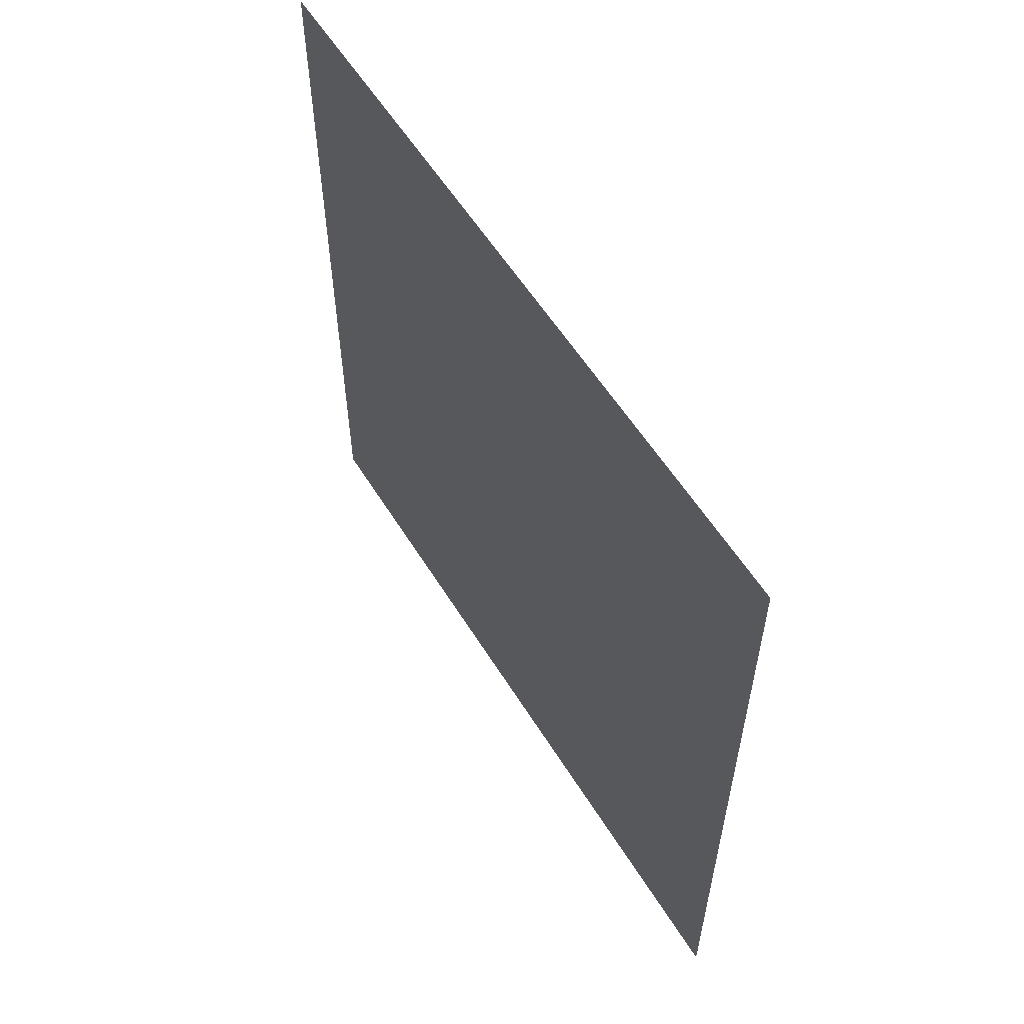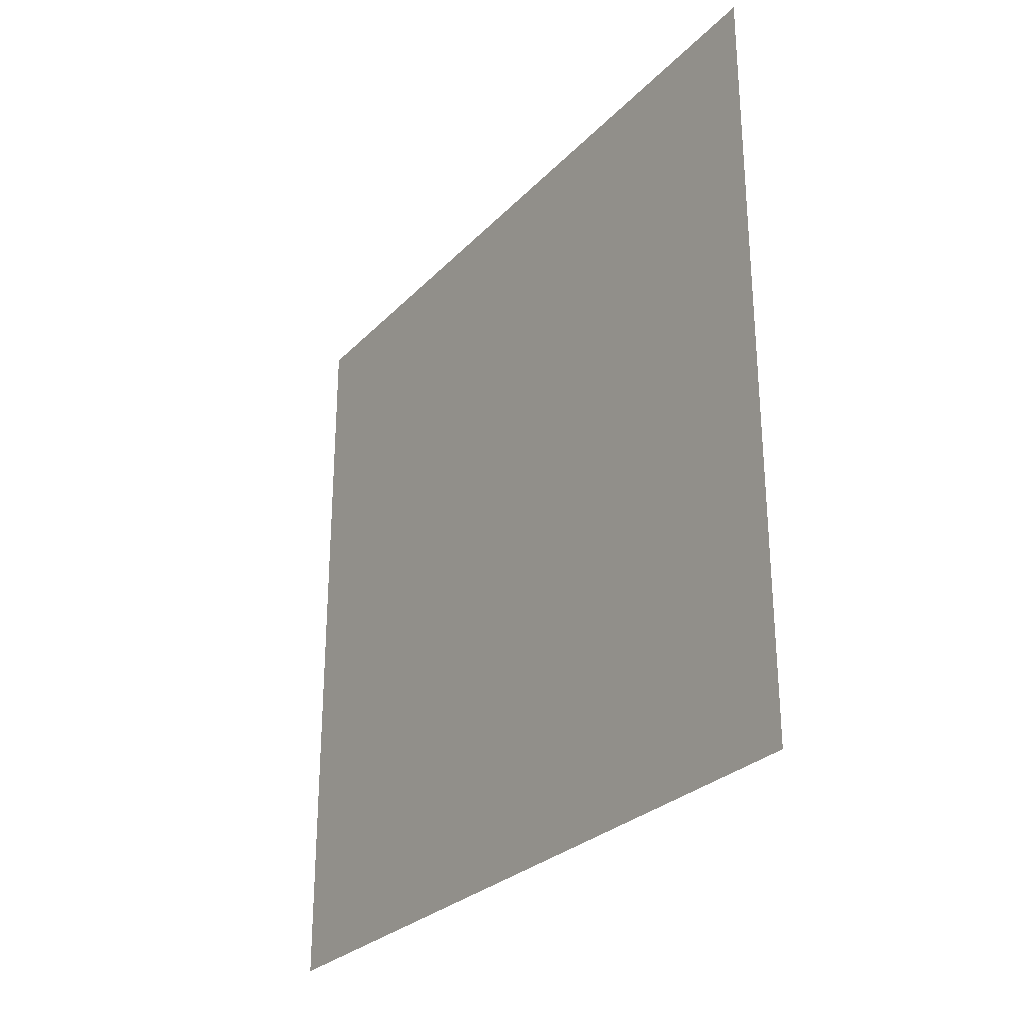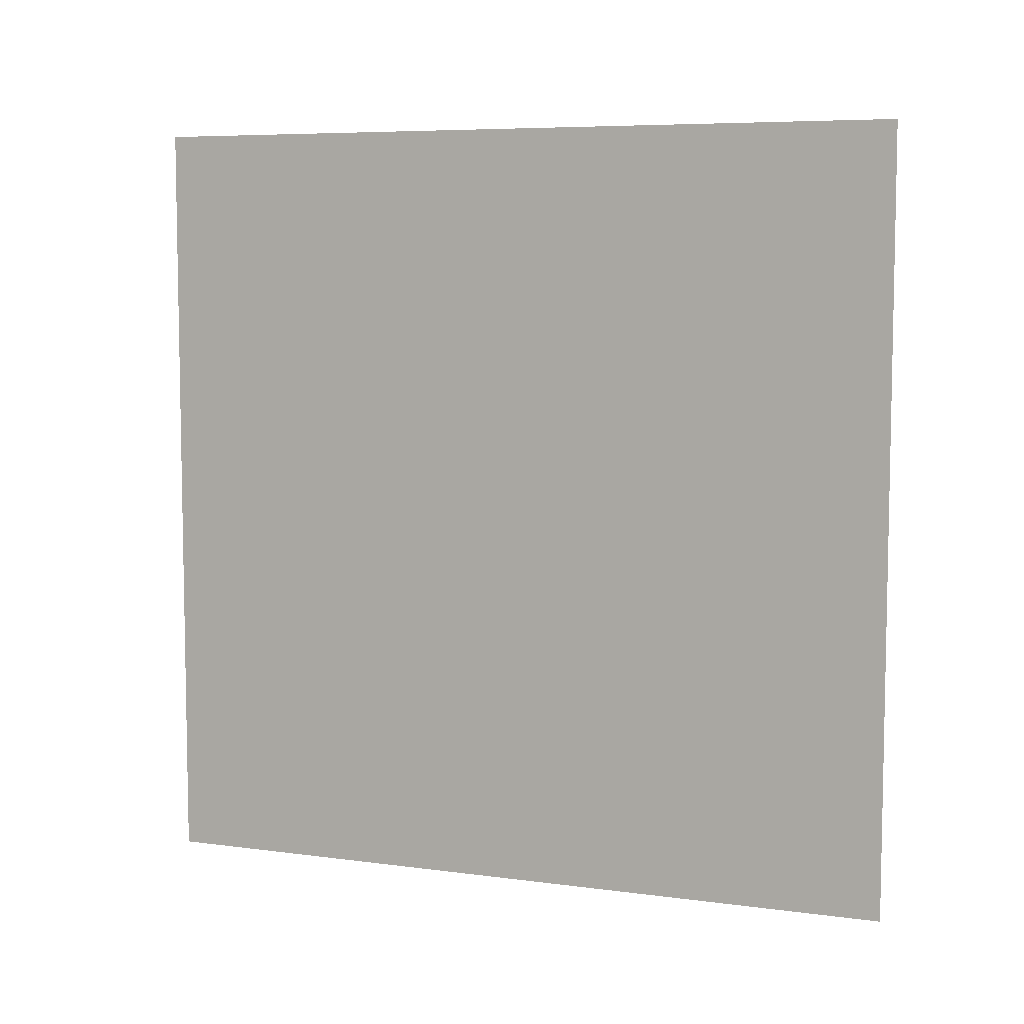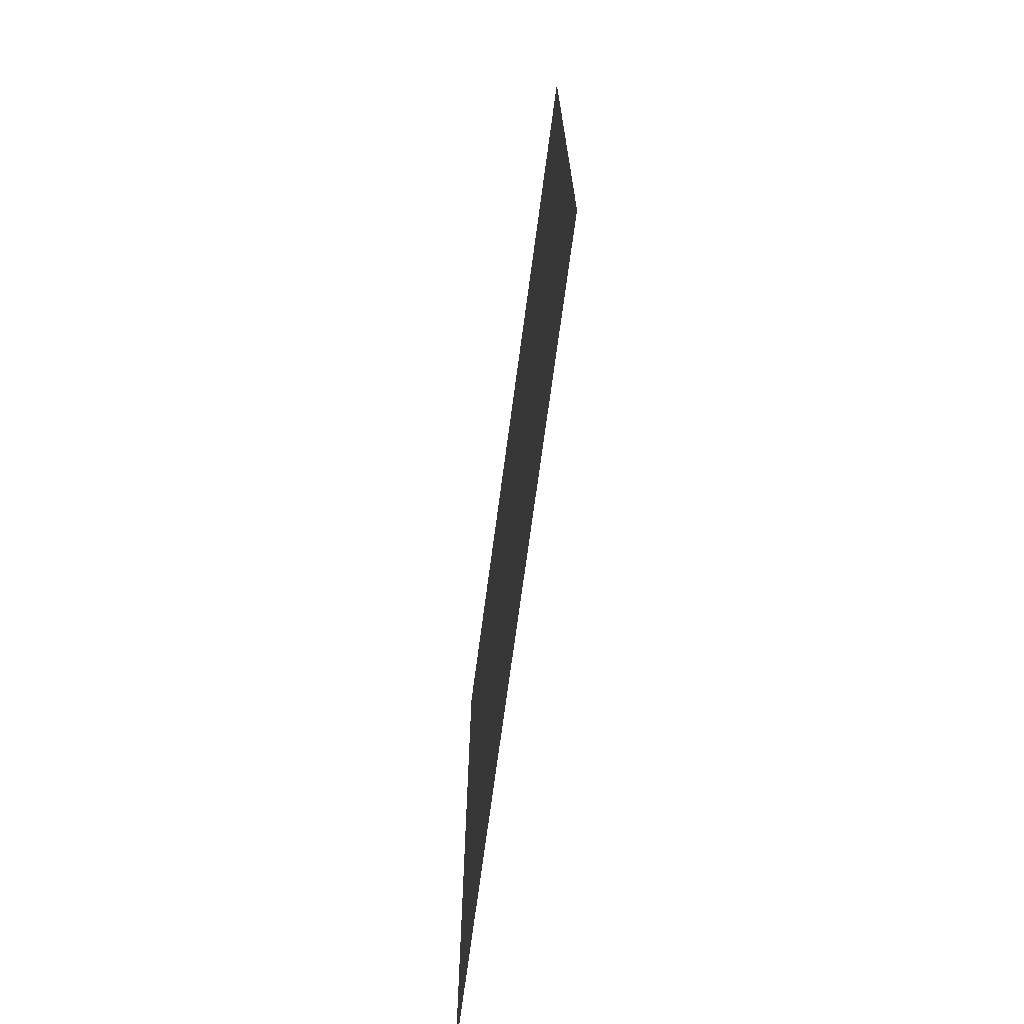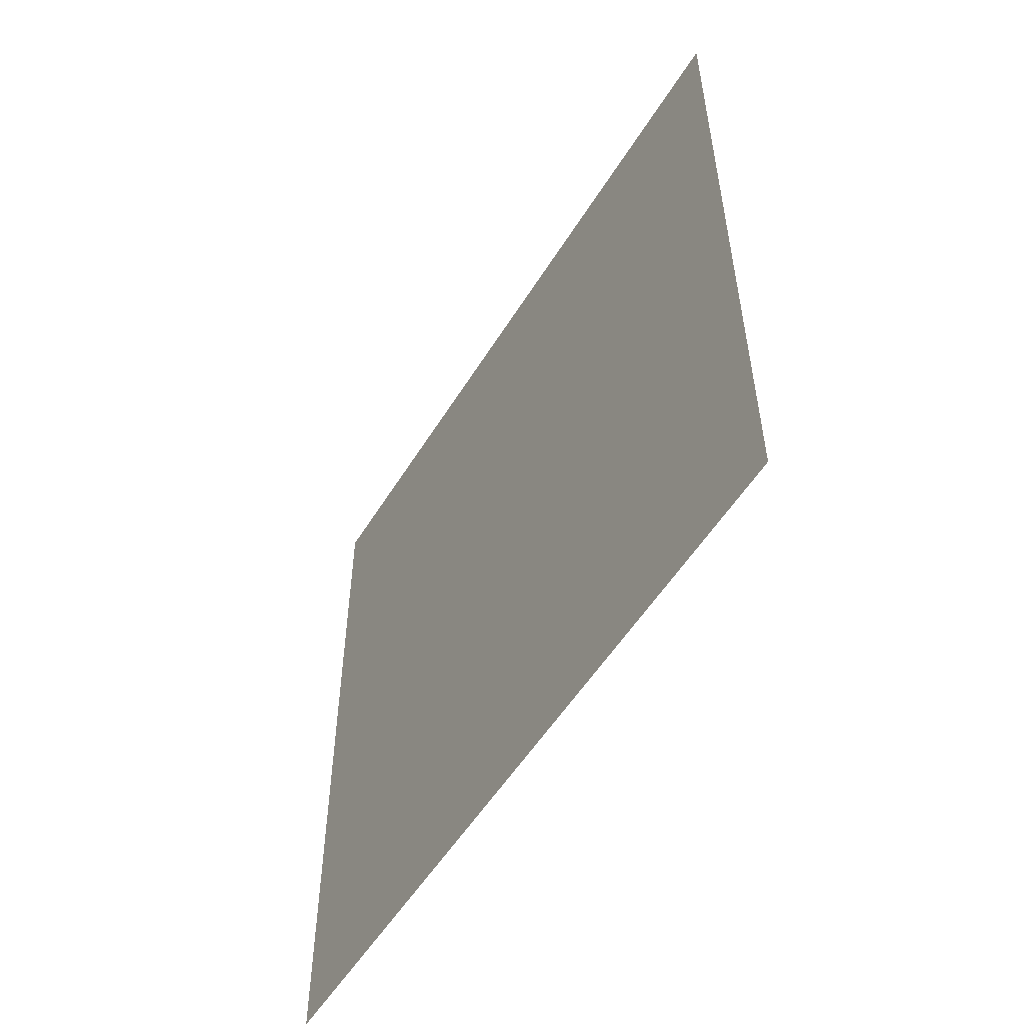
<metadata>
{"format":"obj","ext":"obj","renderer":"f3d","projection":"perspective","resolution":1024,"background":"white","views":[{"elev":57.1,"azim":148.6,"up":"+Y"},{"elev":-28.2,"azim":146.0,"up":"+Z"},{"elev":6.9,"azim":-68.6,"up":"+Z"},{"elev":-71.1,"azim":172.4,"up":"+Y"},{"elev":-53.8,"azim":149.0,"up":"+Y"}]}
</metadata>
<code>
o cornell_box.lwo
v 5.5 5.5 -0
v -1.907e-07 5.5 -0
v -1.907e-07 5.5 -5.5
v 5.5 5.5 -5.5
v 5.5 0 -0
v -1.907e-07 0 -0
v -1.907e-07 0 -5.5
v 5.5 0 -5.5
v 3 5.5 -2.5
v 2.5 5.5 -2.5
v 3 5.5 -3
v 2.5 5.5 -3
v 3.15 0 -2.72
v 3.15 1.65 -2.72
v 2.65 1.65 -1.14
v 2.65 0 -1.14
v 4.73 0 -2.25
v 4.73 1.65 -2.25
v 4.25 1.65 -0.65
v 4.25 0 -0.65
v 2.41 0 -4.56
v 2.41 3.3 -4.56
v 0.83 3.3 -4.06
v 0.83 0 -4.06
v 2.9 0 -2.96
v 2.9 3.3 -2.96
v 1.32 3.3 -2.47
v 1.32 0 -2.47
f 3 2 7
f 7 2 6

</code>
